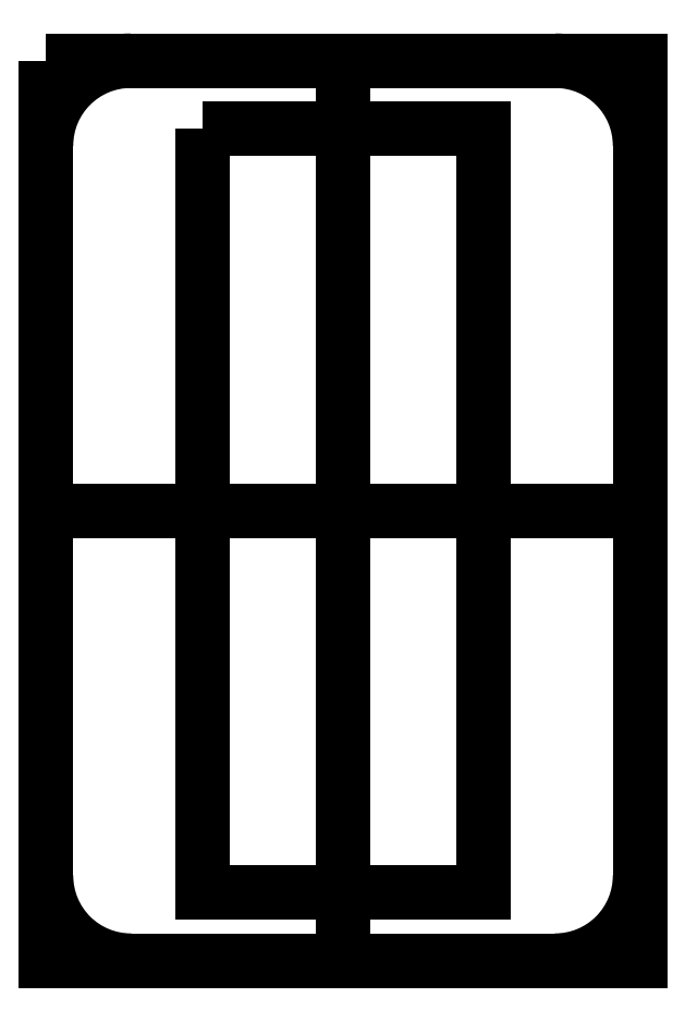
<metadata>
{"format":"dxf","ext":"dxf","renderer":"ezdxf+matplotlib","layout":"modelspace","background":"white","min_lineweight":24,"dpi":150}
</metadata>
<code>
0
SECTION
2
ENTITIES
0
LWPOLYLINE
8
0
90
4
70
1
43
0
10
-3.968
20
22.15
10
-3.968
20
13.15
10
-0.6683
20
13.15
10
-0.6683
20
22.15
0
LWPOLYLINE
8
0
90
4
70
1
43
0
10
-5.818
20
22.95
10
1.182
20
22.95
10
1.182
20
12.35
10
-5.818
20
12.35
0
LINE
8
0
10
-0.6683
20
22.15
30
0
11
-0.6683
21
13.15
31
3.503e-45
0
LINE
8
0
10
-5.818
20
17.65
30
0
11
1.182
21
17.65
31
0
0
LINE
8
0
10
-0.6683
20
17.65
30
1.752e-45
11
-3.968
21
17.65
31
0
0
LINE
8
0
10
-2.318
20
22.95
30
0
11
-2.318
21
12.35
31
0
0
LINE
8
0
10
-2.318
20
22.15
30
0
11
-2.318
21
13.15
31
1.752e-45
0
ARC
8
0
10
0.1817
20
21.95
30
0
40
1
210
-0
220
0
230
1
50
0
51
90
0
ARC
8
0
10
0.1817
20
13.35
30
0
40
1
210
0
220
0
230
1
50
-90
51
0
0
ARC
8
0
10
-4.818
20
21.95
30
0
40
1
210
-0
220
0
230
1
50
90
51
180
0
ARC
8
0
10
-4.818
20
13.35
30
0
40
1
210
0
220
0
230
1
50
180
51
270
0
ENDSEC
0
EOF

</code>
